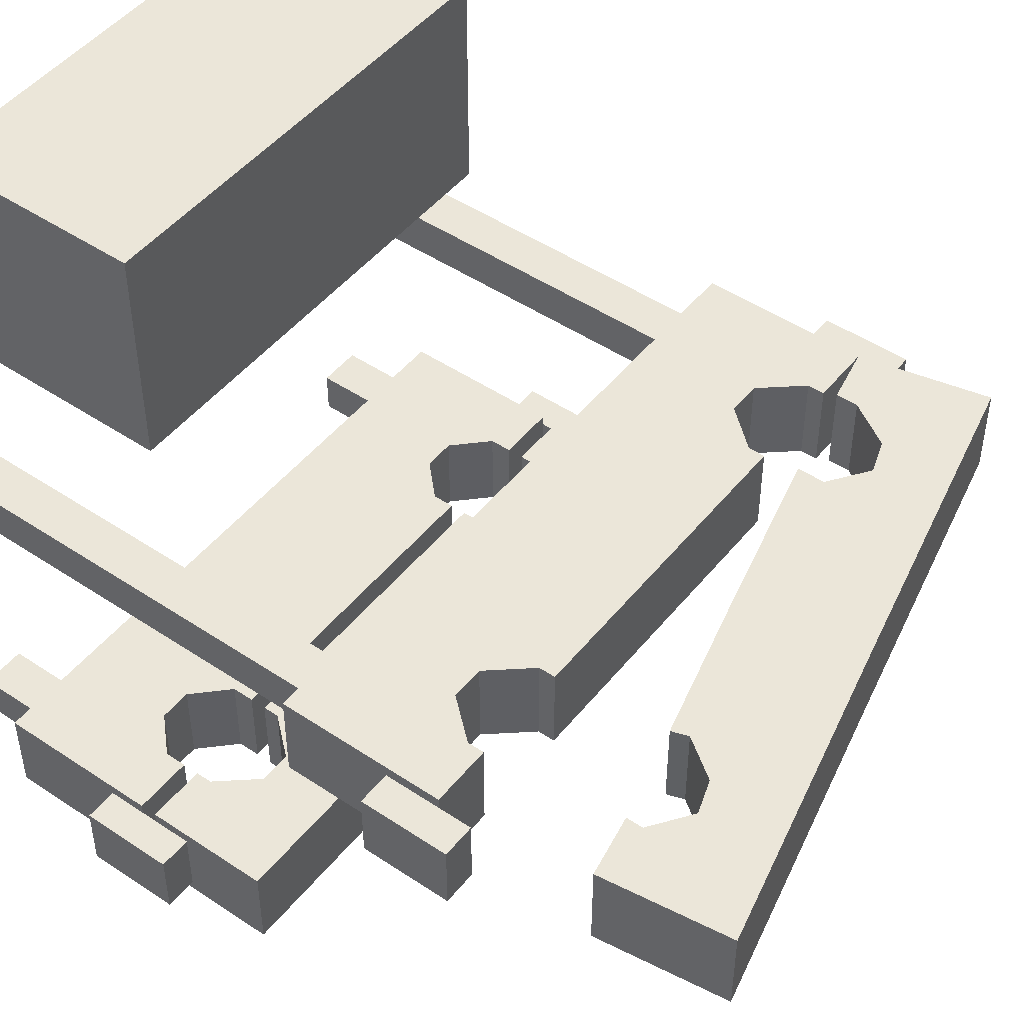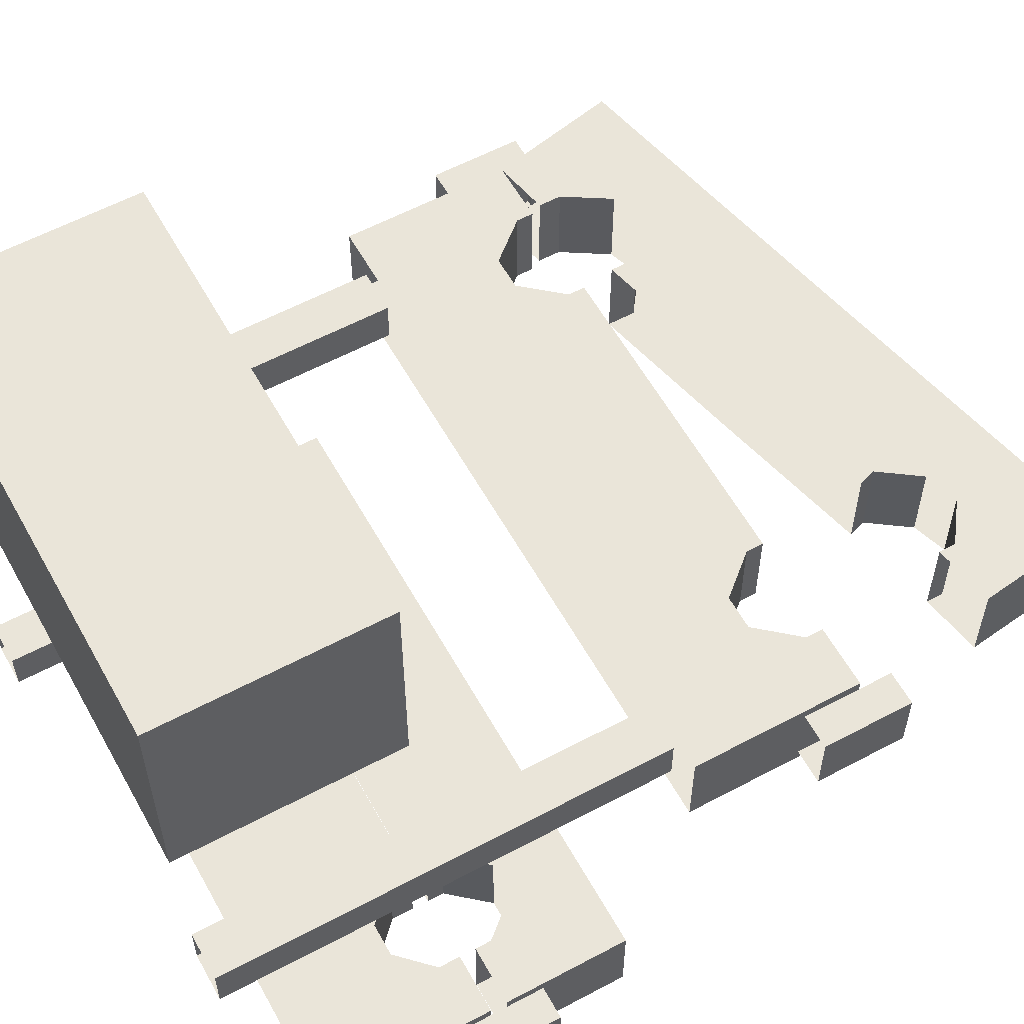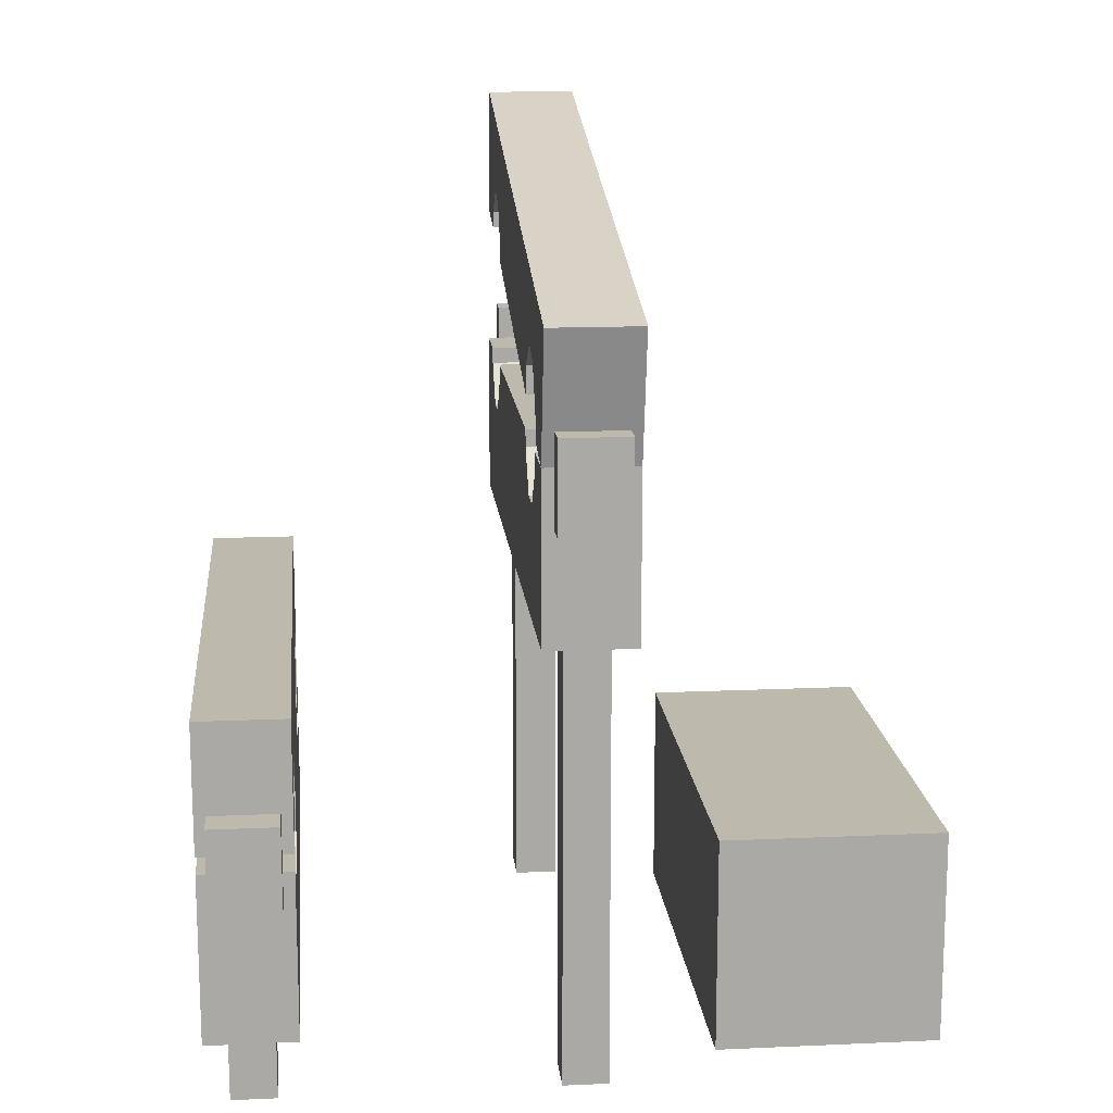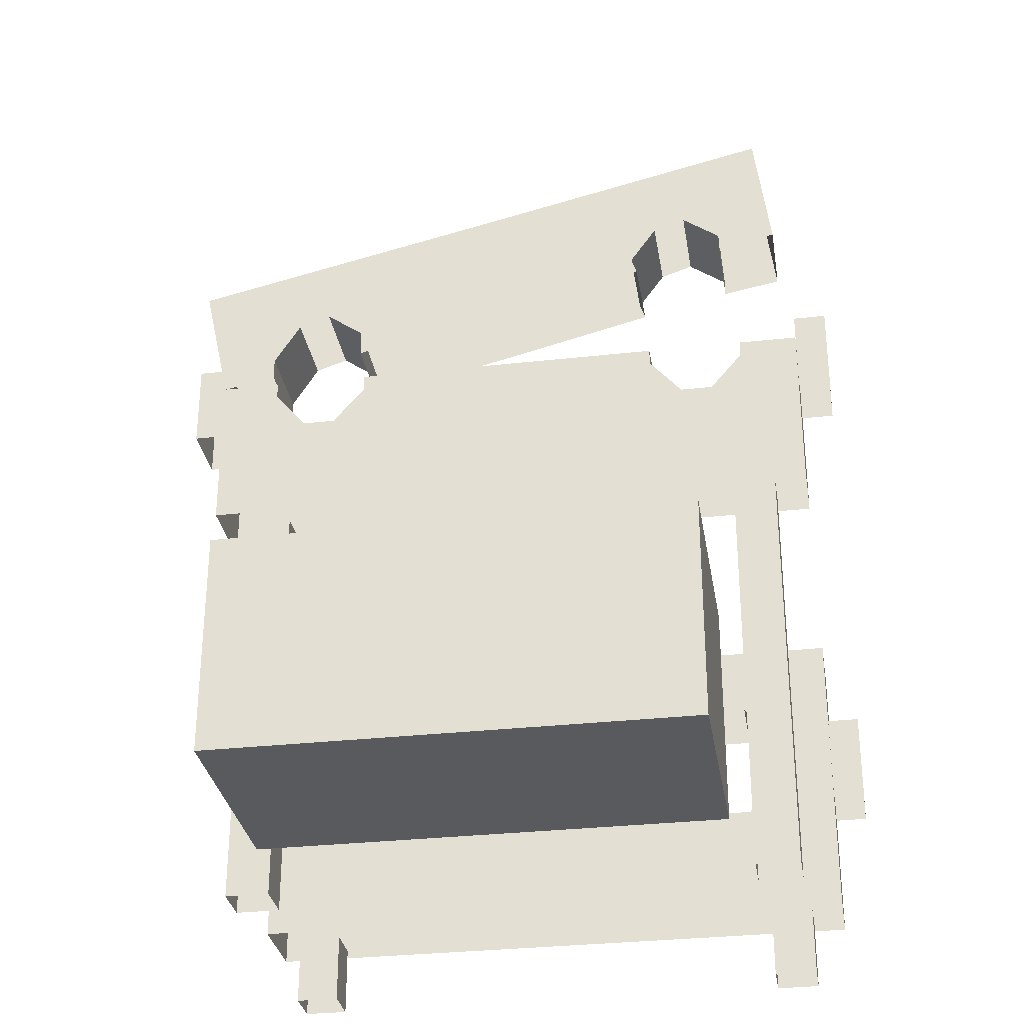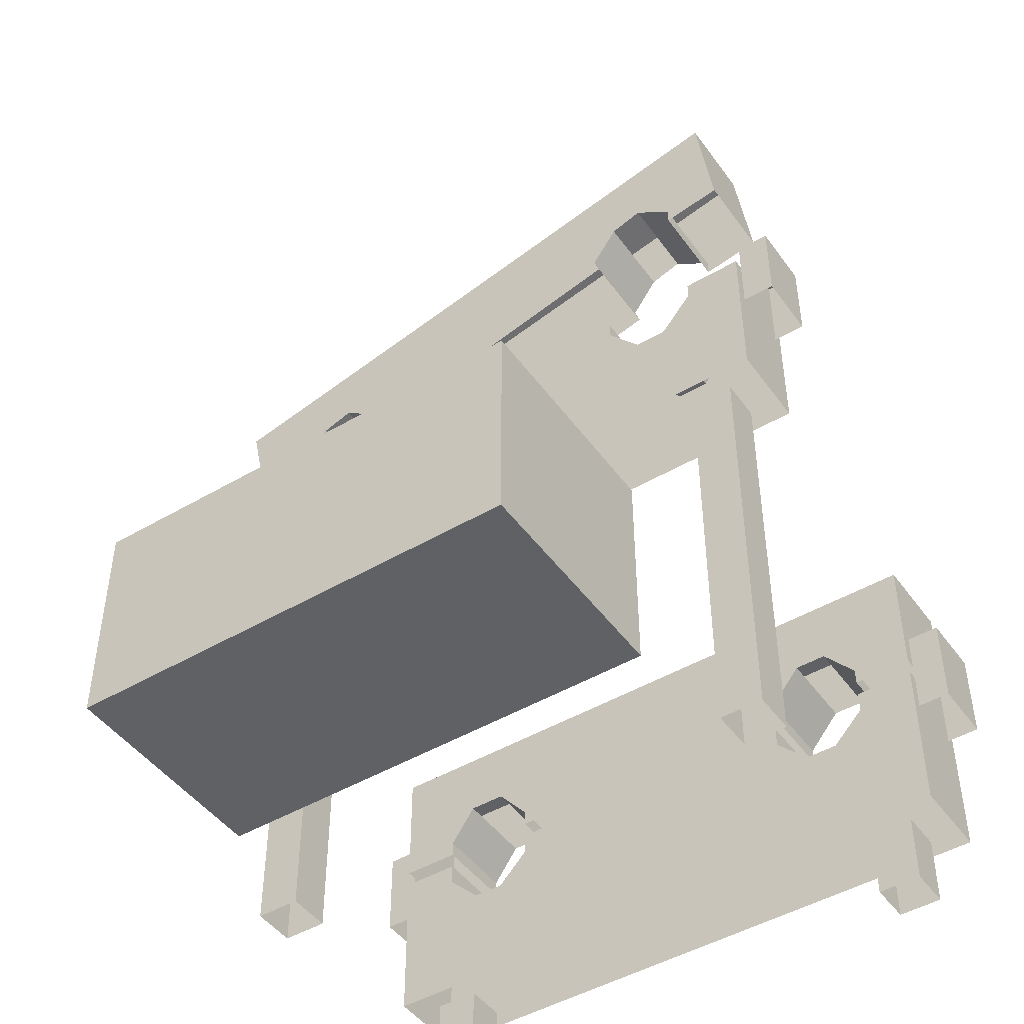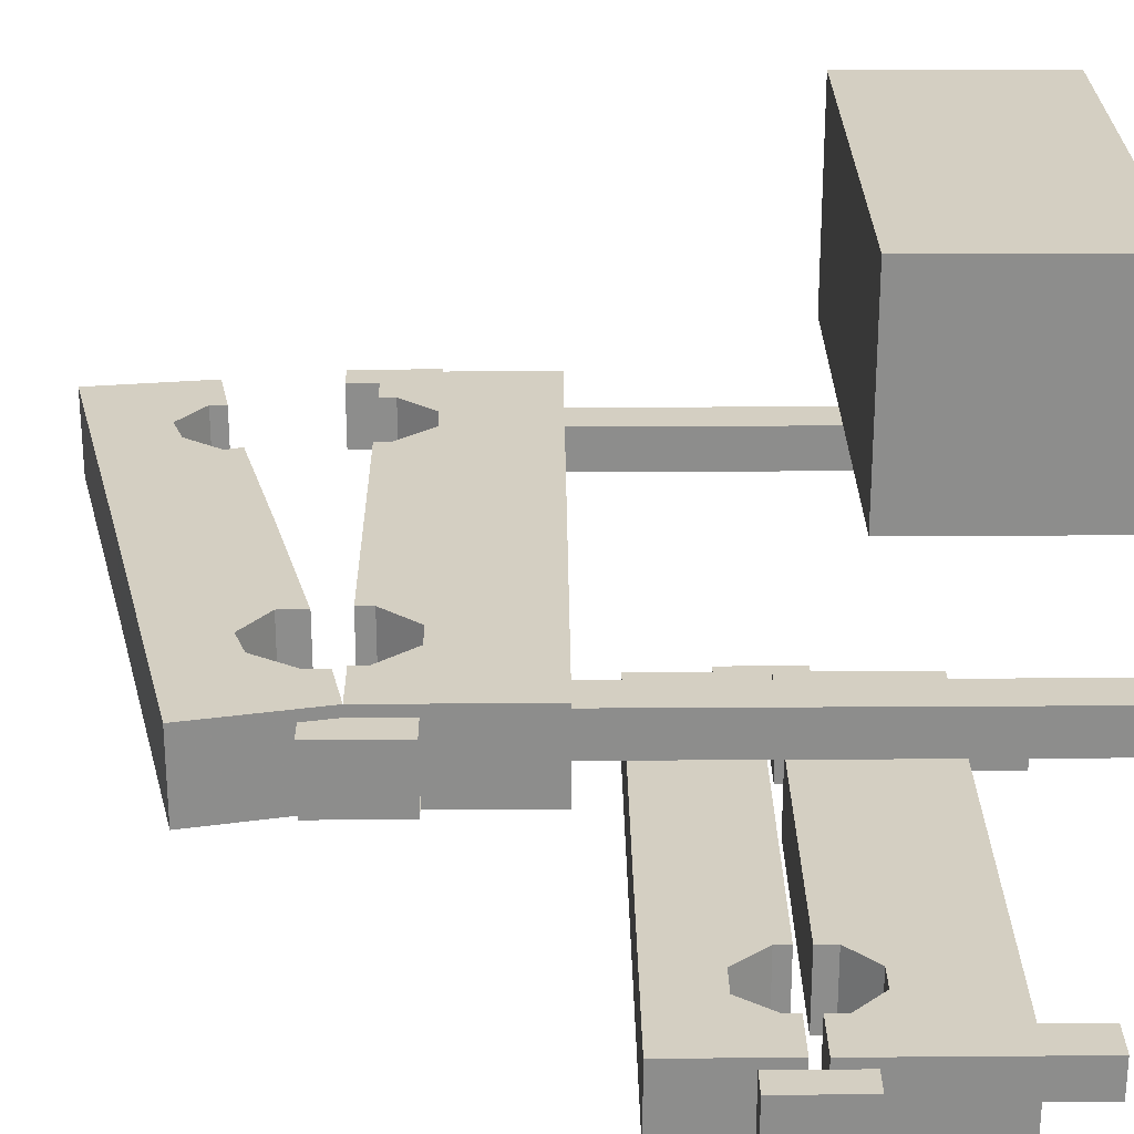
<metadata>
{"format":"obj","ext":"obj","renderer":"f3d","projection":"perspective","resolution":1024,"background":"white","views":[{"elev":48.0,"azim":126.9,"up":"+Z"},{"elev":58.4,"azim":61.1,"up":"+Z"},{"elev":15.0,"azim":-95.5,"up":"+Y"},{"elev":-31.3,"azim":9.1,"up":"+Y"},{"elev":-46.7,"azim":33.9,"up":"+Y"},{"elev":25.6,"azim":-90.6,"up":"+Z"}]}
</metadata>
<code>
v -0.3438 0 0.03125
v -0.4062 0 0.03125
v -0.4062 0.6172 0.03125
v -0.3438 0.6172 0.03125
v -0.3438 0 -0.03125
v -0.3438 0.6172 -0.03125
v -0.4062 0 -0.03125
v -0.4062 0.6172 -0.03125
v 0.4062 0 0.03125
v 0.3438 0 0.03125
v 0.3438 0.6172 0.03125
v 0.4062 0.6172 0.03125
v 0.4062 0 -0.03125
v 0.4062 0.6172 -0.03125
v 0.3438 0 -0.03125
v 0.3438 0.6172 -0.03125
v 0.4062 0 -0.4062
v 0.3438 0 -0.4062
v 0.3438 0.1016 -0.4062
v 0.4062 0.1016 -0.4062
v 0.4062 0 -0.4688
v 0.4062 0.1016 -0.4688
v 0.3438 0 -0.4688
v 0.3438 0.1016 -0.4688
v -0.3438 0 -0.4062
v -0.4062 0 -0.4062
v -0.4062 0.1016 -0.4062
v -0.3438 0.1016 -0.4062
v -0.3438 0 -0.4688
v -0.3438 0.1016 -0.4688
v -0.4062 0 -0.4688
v -0.4062 0.1016 -0.4688
v 0.2266 0.8281 -0.0625
v 0.2266 0.8516 -0.0625
v 0 0.8516 -0.0625
v 0 0.6172 -0.0625
v 0.2734 0.7734 -0.0625
v 0.2266 0.8281 0.0625
v 0.2266 0.8516 0.0625
v 0 0.8516 0.0625
v -0.2266 0.8516 0.0625
v -0.2266 0.8516 -0.0625
v -0.2266 0.8281 -0.0625
v -0.2734 0.7734 -0.0625
v -0.4531 0.6172 -0.0625
v -0.3203 0.7734 -0.0625
v -0.3672 0.8281 -0.0625
v -0.4531 0.8516 -0.0625
v -0.4531 0.6172 0.0625
v -0.4531 0.8516 0.0625
v -0.3672 0.8516 0.0625
v -0.3672 0.8281 0.0625
v -0.3203 0.7734 0.0625
v -0.2734 0.7734 0.0625
v 0 0.6172 0.0625
v -0.2266 0.8281 0.0625
v 0.2734 0.7734 0.0625
v 0.4531 0.6172 0.0625
v 0.3203 0.7734 0.0625
v 0.3672 0.8281 0.0625
v 0.4531 0.8516 0.0625
v 0.4531 0.8516 -0.0625
v 0.4531 0.6172 -0.0625
v 0.3672 0.8516 -0.0625
v 0.3672 0.8281 -0.0625
v 0.3203 0.7734 -0.0625
v -0.3672 0.8516 -0.0625
v 0.3672 0.8516 0.0625
v -0.03906 1.133 -0.0625
v -0.007812 0.9531 -0.0625
v 0.2109 1.008 -0.0625
v 0.2031 1.031 -0.0625
v 0.2422 1.086 -0.0625
v 0.4062 1.234 -0.0625
v -0.03906 1.133 0.0625
v -0.4922 1.031 0.0625
v -0.4922 1.031 -0.0625
v -0.2891 0.9766 -0.0625
v -0.2344 0.9375 -0.0625
v -0.2344 0.8984 -0.0625
v -0.2344 0.8984 0.0625
v -0.2344 0.9375 0.0625
v -0.007812 0.9531 0.0625
v 0.2031 1.031 0.0625
v 0.2109 1.008 0.0625
v 0.2422 1.086 0.0625
v 0.4297 1.055 -0.0625
v 0.3438 1.062 -0.0625
v 0.3438 1.039 -0.0625
v 0.3438 1.039 0.0625
v 0.3438 1.062 0.0625
v 0.4062 1.234 0.0625
v 0.4297 1.055 0.0625
v 0.2891 1.102 -0.0625
v 0.2891 1.102 0.0625
v -0.375 0.8672 -0.0625
v -0.375 0.8984 -0.0625
v -0.375 0.8984 0.0625
v -0.375 0.8672 0.0625
v -0.3359 0.9609 0.0625
v -0.3359 0.9609 -0.0625
v -0.2891 0.9766 0.0625
v 0 0.5391 -0.5
v 0 0.3594 -0.5
v 0.2266 0.3594 -0.5
v 0.2266 0.3828 -0.5
v 0.2734 0.4375 -0.5
v 0.4531 0.5391 -0.5
v 0 0.5391 -0.375
v -0.4531 0.5391 -0.375
v -0.4531 0.5391 -0.5
v -0.2734 0.4375 -0.5
v -0.2266 0.3828 -0.5
v -0.2266 0.3594 -0.5
v -0.2266 0.3594 -0.375
v -0.2266 0.3828 -0.375
v 0 0.3594 -0.375
v 0.2266 0.3828 -0.375
v 0.2266 0.3594 -0.375
v 0.2734 0.4375 -0.375
v 0.4531 0.3594 -0.5
v 0.3672 0.3828 -0.5
v 0.3672 0.3594 -0.5
v 0.3672 0.3594 -0.375
v 0.3672 0.3828 -0.375
v 0.4531 0.5391 -0.375
v 0.4531 0.3594 -0.375
v 0.3203 0.4375 -0.5
v 0.3203 0.4375 -0.375
v -0.3672 0.3594 -0.5
v -0.3672 0.3828 -0.5
v -0.4531 0.3594 -0.5
v -0.4531 0.3594 -0.375
v -0.3672 0.3828 -0.375
v -0.3672 0.3594 -0.375
v -0.3281 0.4375 -0.375
v -0.3281 0.4375 -0.5
v -0.2734 0.4375 -0.375
v 0.2266 0.3047 -0.5
v 0.2266 0.3359 -0.5
v 0 0.3359 -0.5
v 0 0.1016 -0.5
v 0.2734 0.2578 -0.5
v 0.2266 0.3047 -0.375
v 0.2266 0.3359 -0.375
v 0 0.3359 -0.375
v -0.2266 0.3359 -0.375
v -0.2266 0.3359 -0.5
v -0.2266 0.3047 -0.5
v -0.2734 0.2578 -0.5
v -0.4531 0.1016 -0.5
v -0.3203 0.2578 -0.5
v -0.3672 0.3047 -0.5
v -0.4531 0.3359 -0.5
v -0.4531 0.1016 -0.375
v -0.4531 0.3359 -0.375
v -0.3672 0.3359 -0.375
v -0.3672 0.3047 -0.375
v -0.3203 0.2578 -0.375
v -0.2734 0.2578 -0.375
v 0 0.1016 -0.375
v -0.2266 0.3047 -0.375
v 0.2734 0.2578 -0.375
v 0.4531 0.1016 -0.375
v 0.3203 0.2578 -0.375
v 0.3672 0.3047 -0.375
v 0.4531 0.3359 -0.375
v 0.4531 0.3359 -0.5
v 0.4531 0.1016 -0.5
v 0.3672 0.3359 -0.5
v 0.3672 0.3047 -0.5
v 0.3203 0.2578 -0.5
v -0.3672 0.3359 -0.5
v 0.3672 0.3359 -0.375
v -0.5 0.7734 -0.04688
v -0.4531 0.7734 -0.04688
v -0.4531 0.8984 -0.04688
v -0.5 0.8984 -0.04688
v -0.5 0.7734 0.04688
v -0.5 0.8984 0.04688
v -0.4531 0.7734 0.04688
v -0.4531 0.8984 0.04688
v -0.4531 0.2812 -0.4844
v -0.4531 0.2812 -0.3906
v -0.4531 0.4141 -0.3906
v -0.4531 0.4141 -0.4844
v -0.5 0.2812 -0.4844
v -0.5 0.4141 -0.4844
v -0.5 0.2812 -0.3906
v -0.5 0.4141 -0.3906
v 0.4531 0.4141 -0.4844
v 0.4531 0.4141 -0.3906
v 0.4531 0.2812 -0.3906
v 0.4531 0.2812 -0.4844
v 0.5 0.4141 -0.4844
v 0.5 0.4141 -0.3906
v 0.5 0.2812 -0.3906
v 0.5 0.2812 -0.4844
v 0.5 0.8984 -0.04688
v 0.4531 0.8984 -0.04688
v 0.4531 0.7734 -0.04688
v 0.5 0.7734 -0.04688
v 0.5 0.8984 0.04688
v 0.4531 0.8984 0.04688
v 0.4531 0.8516 0.04688
v 0.4531 0.8516 -0.04688
v 0.5 0.7734 0.04688
v 0.4531 0.7734 0.04688
v -0.3203 0.3047 0.1875
v -0.3203 0.3047 0.5
v -0.3203 0 0.5
v -0.3203 0 0.1875
v 0.3203 0.3047 0.1875
v 0.3203 0.3047 0.5
v 0.3203 0 0.5
v 0.3203 0 0.1875
f 1 2 3
f 1 3 4
f 1 4 5
f 5 4 6
f 5 6 7
f 7 6 8
f 7 8 2
f 2 8 3
f 9 10 11
f 9 11 12
f 9 12 13
f 13 12 14
f 13 14 15
f 15 14 16
f 15 16 10
f 10 16 11
f 17 18 19
f 17 19 20
f 17 20 21
f 21 20 22
f 21 22 23
f 23 22 24
f 23 24 18
f 18 24 19
f 25 26 27
f 25 27 28
f 25 28 29
f 29 28 30
f 29 30 31
f 31 30 32
f 31 32 26
f 26 32 27
f 33 34 35
f 33 35 36
f 33 36 37
f 33 37 38
f 33 38 39
f 33 39 34
f 34 39 40
f 34 40 35
f 35 40 41
f 35 41 42
f 35 42 36
f 36 42 43
f 36 43 44
f 36 44 45
f 45 44 46
f 45 46 47
f 45 47 48
f 45 48 49
f 49 48 50
f 49 50 51
f 49 51 52
f 49 52 53
f 49 53 54
f 49 54 55
f 55 54 56
f 55 56 40
f 55 40 39
f 55 39 38
f 55 38 57
f 55 57 58
f 58 57 59
f 58 59 60
f 58 60 61
f 58 61 62
f 58 62 63
f 63 62 64
f 63 64 65
f 63 65 66
f 63 66 37
f 63 37 36
f 48 47 67
f 48 67 50
f 50 67 51
f 51 67 47
f 51 47 52
f 52 47 46
f 52 46 53
f 53 46 54
f 54 46 44
f 54 44 43
f 54 43 56
f 56 43 42
f 56 42 41
f 56 41 40
f 61 60 68
f 61 68 62
f 62 68 64
f 64 68 60
f 64 60 65
f 65 60 59
f 65 59 66
f 66 59 37
f 37 59 57
f 37 57 38
f 69 70 71
f 69 71 72
f 69 72 73
f 69 73 74
f 69 74 75
f 69 75 76
f 69 76 77
f 69 77 78
f 69 78 79
f 69 79 70
f 70 79 80
f 80 79 81
f 81 79 82
f 81 82 75
f 81 75 83
f 83 75 84
f 83 84 85
f 85 84 71
f 71 84 72
f 72 84 86
f 72 86 73
f 87 74 88
f 87 88 89
f 89 88 90
f 90 88 91
f 90 91 92
f 90 92 93
f 93 92 74
f 93 74 87
f 74 94 88
f 88 94 91
f 91 94 95
f 91 95 92
f 92 95 86
f 92 86 75
f 92 75 74
f 74 73 94
f 96 97 77
f 96 77 48
f 48 77 50
f 50 77 76
f 50 76 98
f 50 98 99
f 99 98 96
f 96 98 97
f 97 98 100
f 97 100 101
f 97 101 77
f 77 101 78
f 86 84 75
f 76 100 98
f 100 76 102
f 102 76 75
f 102 75 82
f 102 82 78
f 78 82 79
f 103 104 105
f 103 105 106
f 103 106 107
f 103 107 108
f 103 108 109
f 103 109 110
f 103 110 111
f 103 111 112
f 103 112 113
f 103 113 104
f 104 113 114
f 114 113 115
f 115 113 116
f 115 116 109
f 115 109 117
f 117 109 118
f 117 118 119
f 119 118 105
f 105 118 106
f 106 118 120
f 106 120 107
f 121 108 122
f 121 122 123
f 123 122 124
f 124 122 125
f 124 125 126
f 124 126 127
f 127 126 108
f 127 108 121
f 108 128 122
f 122 128 125
f 125 128 129
f 125 129 126
f 126 129 120
f 126 120 109
f 126 109 108
f 108 107 128
f 130 131 111
f 130 111 132
f 132 111 133
f 133 111 110
f 133 110 134
f 133 134 135
f 135 134 130
f 130 134 131
f 131 134 136
f 131 136 137
f 131 137 111
f 111 137 112
f 120 118 109
f 110 136 134
f 136 110 138
f 138 110 109
f 138 109 116
f 138 116 112
f 112 116 113
f 139 140 141
f 139 141 142
f 139 142 143
f 139 143 144
f 139 144 145
f 139 145 140
f 140 145 146
f 140 146 141
f 141 146 147
f 141 147 148
f 141 148 142
f 142 148 149
f 142 149 150
f 142 150 151
f 151 150 152
f 151 152 153
f 151 153 154
f 151 154 155
f 155 154 156
f 155 156 157
f 155 157 158
f 155 158 159
f 155 159 160
f 155 160 161
f 161 160 162
f 161 162 146
f 161 146 145
f 161 145 144
f 161 144 163
f 161 163 164
f 164 163 165
f 164 165 166
f 164 166 167
f 164 167 168
f 164 168 169
f 169 168 170
f 169 170 171
f 169 171 172
f 169 172 143
f 169 143 142
f 154 153 173
f 154 173 156
f 156 173 157
f 157 173 153
f 157 153 158
f 158 153 152
f 158 152 159
f 159 152 160
f 160 152 150
f 160 150 149
f 160 149 162
f 162 149 148
f 162 148 147
f 162 147 146
f 167 166 174
f 167 174 168
f 168 174 170
f 170 174 166
f 170 166 171
f 171 166 165
f 171 165 172
f 172 165 143
f 143 165 163
f 143 163 144
f 175 176 177
f 175 177 178
f 175 178 179
f 179 178 180
f 179 180 181
f 181 180 182
f 182 180 177
f 177 180 178
f 183 184 185
f 183 185 186
f 183 186 187
f 187 186 188
f 187 188 189
f 189 188 190
f 189 190 184
f 184 190 185
f 185 190 186
f 186 190 188
f 191 192 193
f 191 193 194
f 191 194 195
f 191 195 192
f 192 195 196
f 192 196 197
f 192 197 193
f 195 194 198
f 195 198 196
f 196 198 197
f 199 200 201
f 199 201 202
f 199 202 203
f 199 203 204
f 199 204 200
f 200 204 205
f 200 205 206
f 203 202 207
f 203 207 204
f 204 207 208
f 209 210 211
f 209 211 212
f 209 212 213
f 209 213 210
f 210 213 214
f 210 214 215
f 210 215 211
f 211 215 212
f 212 215 216
f 212 216 213
f 213 216 214
f 214 216 215

</code>
